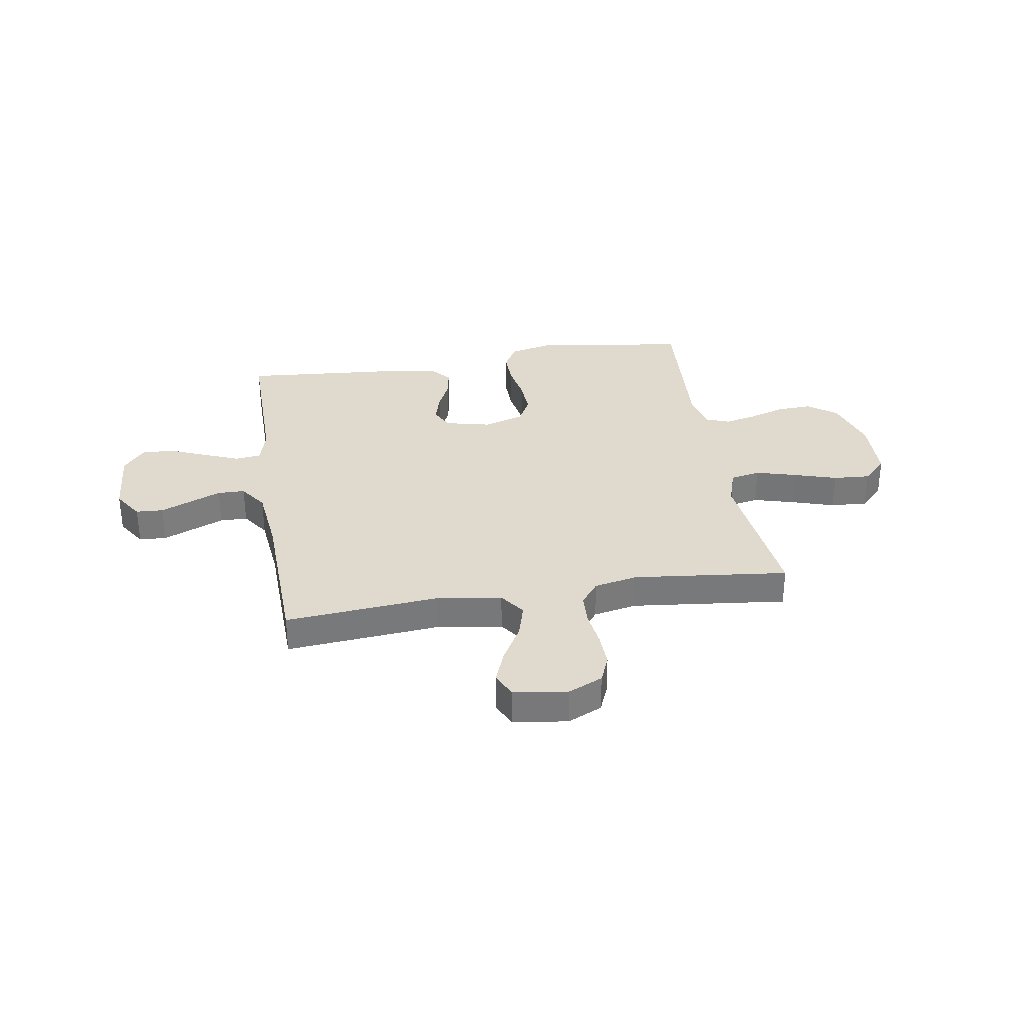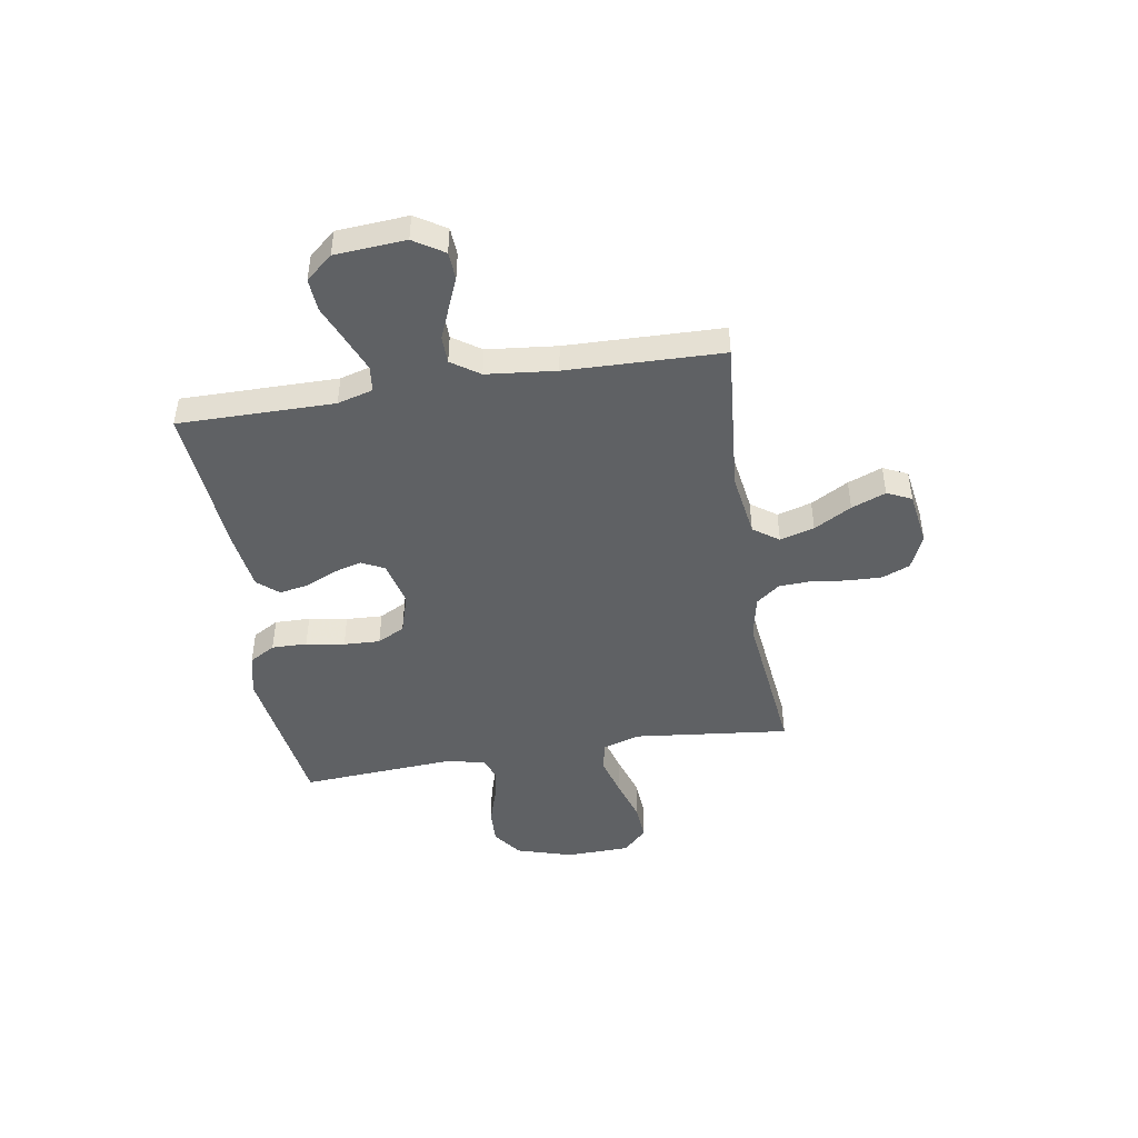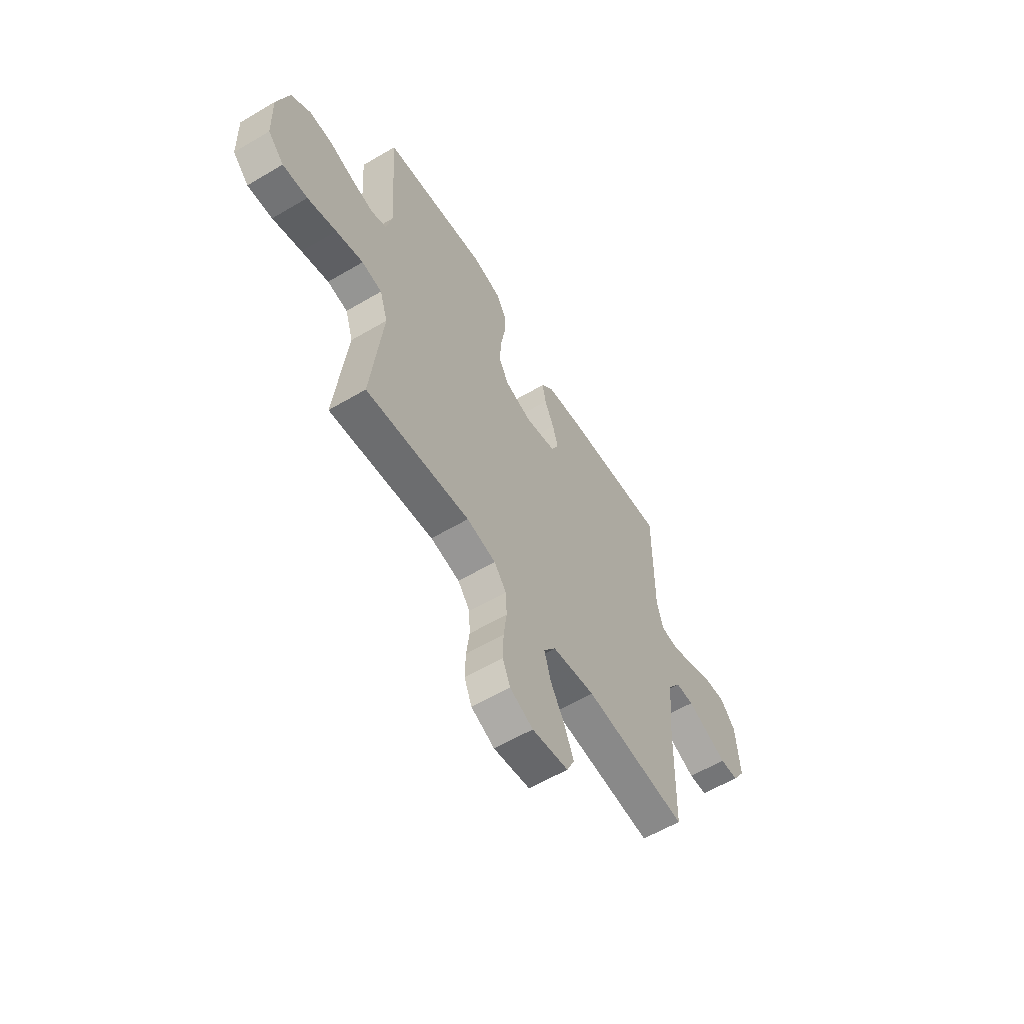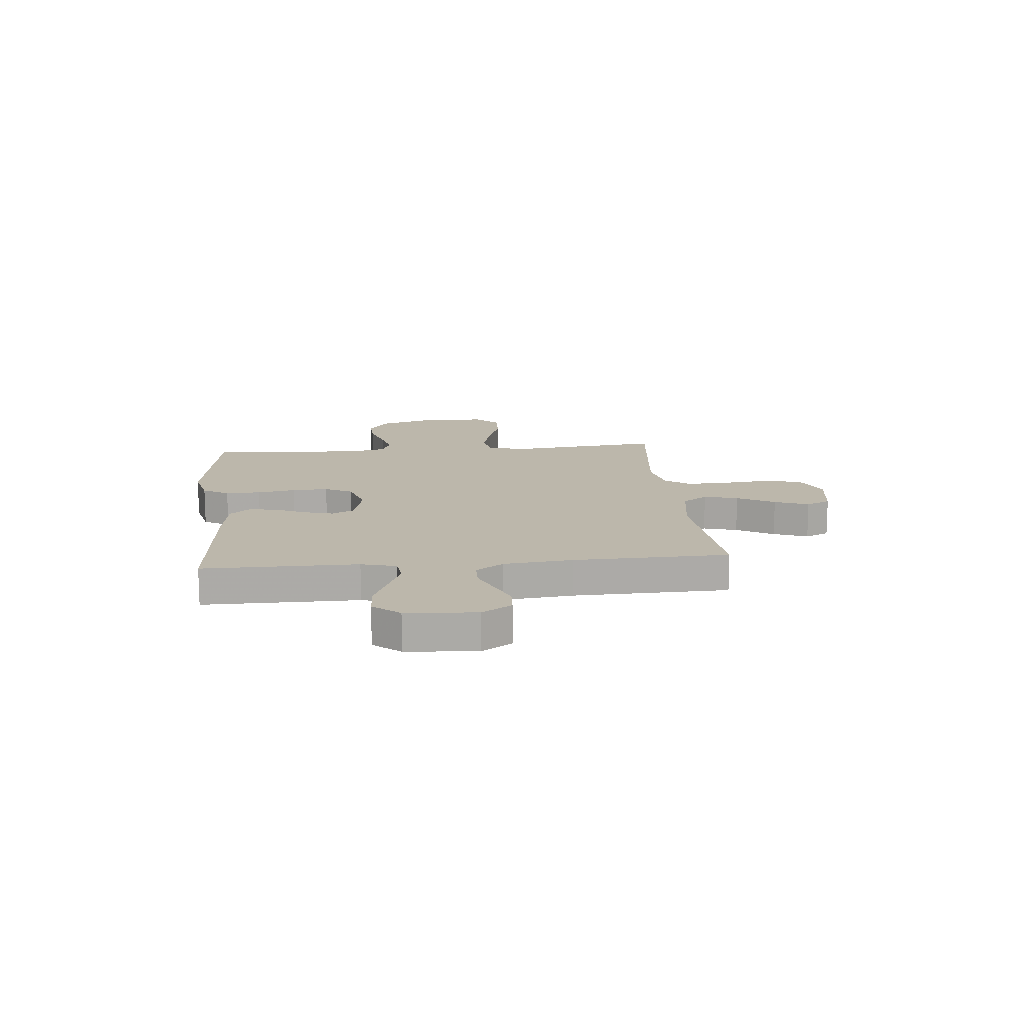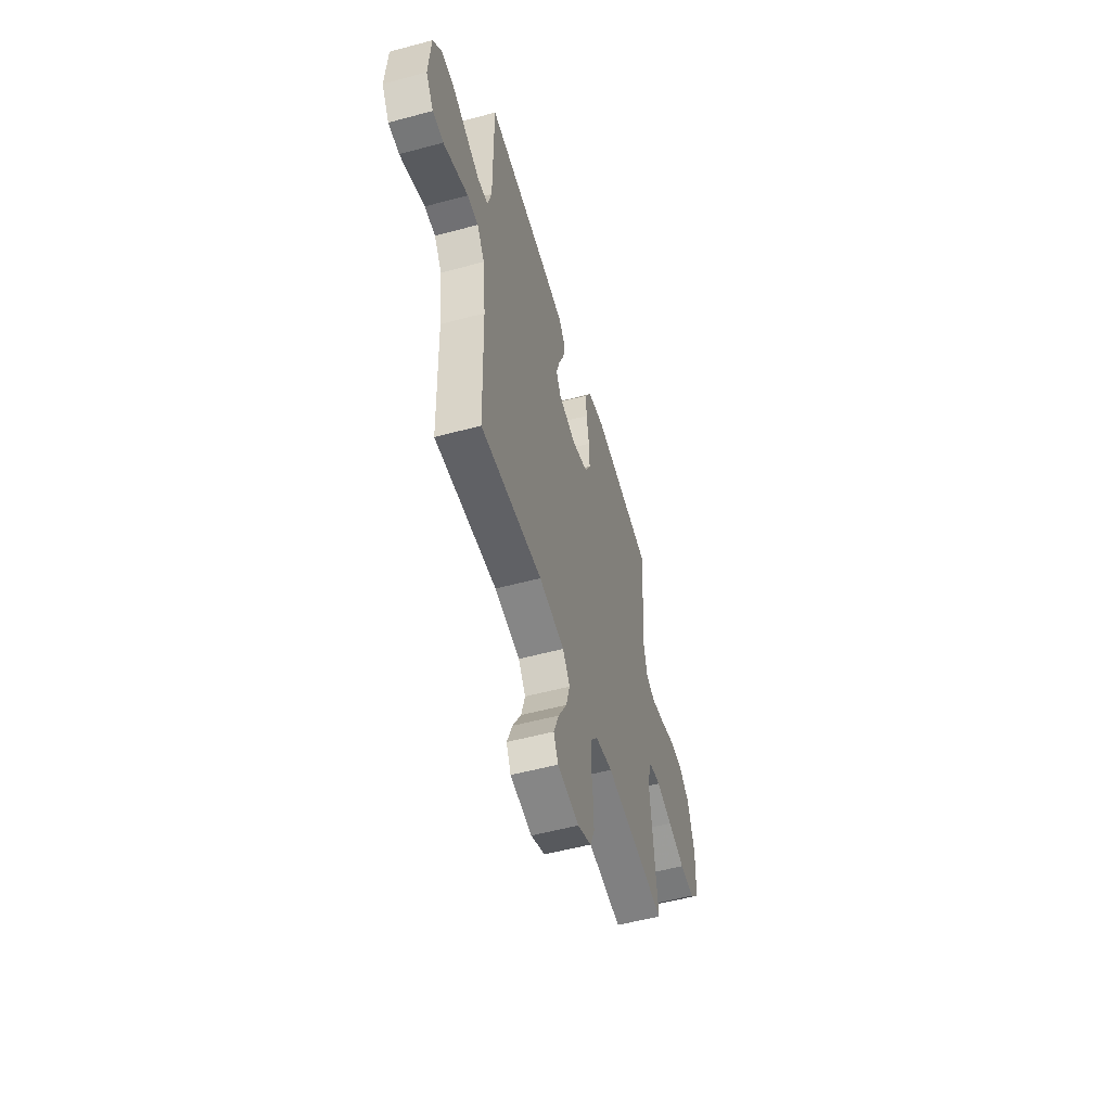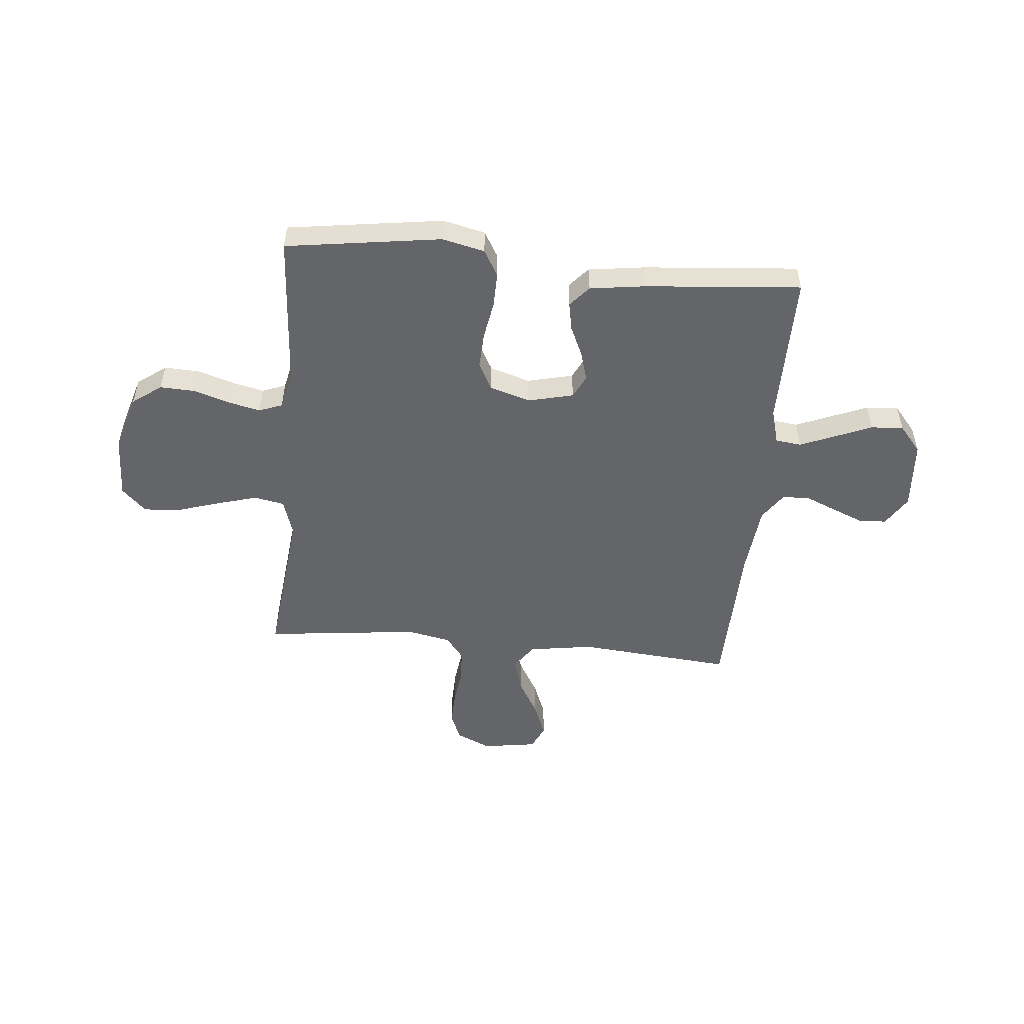
<metadata>
{"format":"obj","ext":"obj","renderer":"f3d","projection":"perspective","resolution":1024,"background":"white","views":[{"elev":32.6,"azim":170.7,"up":"+Y"},{"elev":-45.9,"azim":99.3,"up":"+Y"},{"elev":-59.1,"azim":-58.7,"up":"+Z"},{"elev":14.3,"azim":84.5,"up":"+Y"},{"elev":-54.0,"azim":106.0,"up":"+Z"},{"elev":-51.5,"azim":-5.3,"up":"+Y"}]}
</metadata>
<code>
v -0.5 0.07 -0.5
v -0.467 0.07 -0.2
v -0.49 0.07 -0.128
v -0.548 0.07 -0.117
v -0.626 0.07 -0.139
v -0.709 0.07 -0.165
v -0.78 0.07 -0.17
v -0.826 0.07 -0.124
v -0.83 0.07 0
v -0.797 0.07 0.108
v -0.741 0.07 0.149
v -0.674 0.07 0.146
v -0.604 0.07 0.124
v -0.542 0.07 0.11
v -0.497 0.07 0.127
v -0.48 0.07 0.2
v -0.5 0.07 0.5
v -0.2 0.07 0.543
v -0.118 0.07 0.524
v -0.089 0.07 0.474
v -0.09 0.07 0.406
v -0.103 0.07 0.332
v -0.106 0.07 0.262
v -0.078 0.07 0.209
v 0 0.07 0.185
v 0.088 0.07 0.206
v 0.11 0.07 0.25
v 0.094 0.07 0.306
v 0.067 0.07 0.366
v 0.057 0.07 0.42
v 0.092 0.07 0.46
v 0.2 0.07 0.475
v 0.5 0.07 0.5
v 0.499 0.07 0.2
v 0.518 0.07 0.132
v 0.568 0.07 0.126
v 0.634 0.07 0.153
v 0.706 0.07 0.183
v 0.769 0.07 0.187
v 0.812 0.07 0.136
v 0.822 0.07 0
v 0.785 0.07 -0.058
v 0.732 0.07 -0.061
v 0.672 0.07 -0.036
v 0.612 0.07 -0.011
v 0.559 0.07 -0.012
v 0.522 0.07 -0.066
v 0.508 0.07 -0.2
v 0.5 0.07 -0.5
v 0.2 0.07 -0.474
v 0.076 0.07 -0.493
v 0.041 0.07 -0.542
v 0.06 0.07 -0.608
v 0.101 0.07 -0.68
v 0.127 0.07 -0.746
v 0.105 0.07 -0.793
v 0 0.07 -0.809
v -0.067 0.07 -0.779
v -0.089 0.07 -0.726
v -0.087 0.07 -0.659
v -0.078 0.07 -0.59
v -0.081 0.07 -0.528
v -0.116 0.07 -0.483
v -0.2 0.07 -0.466
v -0.5 0 -0.5
v -0.467 0 -0.2
v -0.49 0 -0.128
v -0.548 0 -0.117
v -0.626 0 -0.139
v -0.709 0 -0.165
v -0.78 0 -0.17
v -0.826 0 -0.124
v -0.83 0 0
v -0.797 0 0.108
v -0.741 0 0.149
v -0.674 0 0.146
v -0.604 0 0.124
v -0.542 0 0.11
v -0.497 0 0.127
v -0.48 0 0.2
v -0.5 0 0.5
v -0.2 0 0.543
v -0.118 0 0.524
v -0.089 0 0.474
v -0.09 0 0.406
v -0.103 0 0.332
v -0.106 0 0.262
v -0.078 0 0.209
v 0 0 0.185
v 0.088 0 0.206
v 0.11 0 0.25
v 0.094 0 0.306
v 0.067 0 0.366
v 0.057 0 0.42
v 0.092 0 0.46
v 0.2 0 0.475
v 0.5 0 0.5
v 0.499 0 0.2
v 0.518 0 0.132
v 0.568 0 0.126
v 0.634 0 0.153
v 0.706 0 0.183
v 0.769 0 0.187
v 0.812 0 0.136
v 0.822 0 0
v 0.785 0 -0.058
v 0.732 0 -0.061
v 0.672 0 -0.036
v 0.612 0 -0.011
v 0.559 0 -0.012
v 0.522 0 -0.066
v 0.508 0 -0.2
v 0.5 0 -0.5
v 0.2 0 -0.474
v 0.076 0 -0.493
v 0.041 0 -0.542
v 0.06 0 -0.608
v 0.101 0 -0.68
v 0.127 0 -0.746
v 0.105 0 -0.793
v 0 0 -0.809
v -0.067 0 -0.779
v -0.089 0 -0.726
v -0.087 0 -0.659
v -0.078 0 -0.59
v -0.081 0 -0.528
v -0.116 0 -0.483
v -0.2 0 -0.466
f 59 60 61
f 58 59 61
f 57 58 61
f 56 57 61
f 55 56 61
f 54 55 61
f 53 54 61
f 52 53 61 62
f 51 52 62 63
f 48 49 50
f 51 63 64
f 50 51 64
f 48 50 64
f 47 48 64
f 43 44 45
f 42 43 45
f 41 42 45
f 40 41 45
f 39 40 45
f 38 39 45
f 37 38 45
f 36 37 45 46
f 64 1 2
f 47 64 2
f 46 47 2
f 36 46 2
f 35 36 2
f 32 33 34
f 31 32 34
f 30 31 34
f 29 30 34
f 28 29 34
f 20 21 22
f 19 20 22
f 18 19 22
f 17 18 22
f 16 17 22
f 15 16 22 23
f 14 15 23 24
f 11 12 13
f 10 11 13
f 9 10 13
f 8 9 13
f 7 8 13
f 6 7 13
f 5 6 13
f 4 5 13 14
f 14 24 25
f 4 14 25
f 3 4 25
f 27 28 34 35
f 26 27 35
f 25 26 35
f 3 25 35
f 2 3 35
f 125 124 123
f 125 123 122
f 125 122 121
f 125 121 120
f 125 120 119
f 125 119 118
f 125 118 117
f 126 125 117 116
f 127 126 116 115
f 114 113 112
f 128 127 115
f 128 115 114
f 128 114 112
f 128 112 111
f 109 108 107
f 109 107 106
f 109 106 105
f 109 105 104
f 109 104 103
f 109 103 102
f 109 102 101
f 110 109 101 100
f 66 65 128
f 66 128 111
f 66 111 110
f 66 110 100
f 66 100 99
f 98 97 96
f 98 96 95
f 98 95 94
f 98 94 93
f 98 93 92
f 86 85 84
f 86 84 83
f 86 83 82
f 86 82 81
f 86 81 80
f 87 86 80 79
f 88 87 79 78
f 77 76 75
f 77 75 74
f 77 74 73
f 77 73 72
f 77 72 71
f 77 71 70
f 77 70 69
f 78 77 69 68
f 89 88 78
f 89 78 68
f 89 68 67
f 99 98 92 91
f 99 91 90
f 99 90 89
f 99 89 67
f 99 67 66
f 1 65 66 2
f 2 66 67 3
f 3 67 68 4
f 4 68 69 5
f 5 69 70 6
f 6 70 71 7
f 7 71 72 8
f 8 72 73 9
f 9 73 74 10
f 10 74 75 11
f 11 75 76 12
f 12 76 77 13
f 13 77 78 14
f 14 78 79 15
f 15 79 80 16
f 16 80 81 17
f 17 81 82 18
f 18 82 83 19
f 19 83 84 20
f 20 84 85 21
f 21 85 86 22
f 22 86 87 23
f 23 87 88 24
f 24 88 89 25
f 25 89 90 26
f 26 90 91 27
f 27 91 92 28
f 28 92 93 29
f 29 93 94 30
f 30 94 95 31
f 31 95 96 32
f 32 96 97 33
f 33 97 98 34
f 34 98 99 35
f 35 99 100 36
f 36 100 101 37
f 37 101 102 38
f 38 102 103 39
f 39 103 104 40
f 40 104 105 41
f 41 105 106 42
f 42 106 107 43
f 43 107 108 44
f 44 108 109 45
f 45 109 110 46
f 46 110 111 47
f 47 111 112 48
f 48 112 113 49
f 49 113 114 50
f 50 114 115 51
f 51 115 116 52
f 52 116 117 53
f 53 117 118 54
f 54 118 119 55
f 55 119 120 56
f 56 120 121 57
f 57 121 122 58
f 58 122 123 59
f 59 123 124 60
f 60 124 125 61
f 61 125 126 62
f 62 126 127 63
f 63 127 128 64
f 64 128 65 1

</code>
